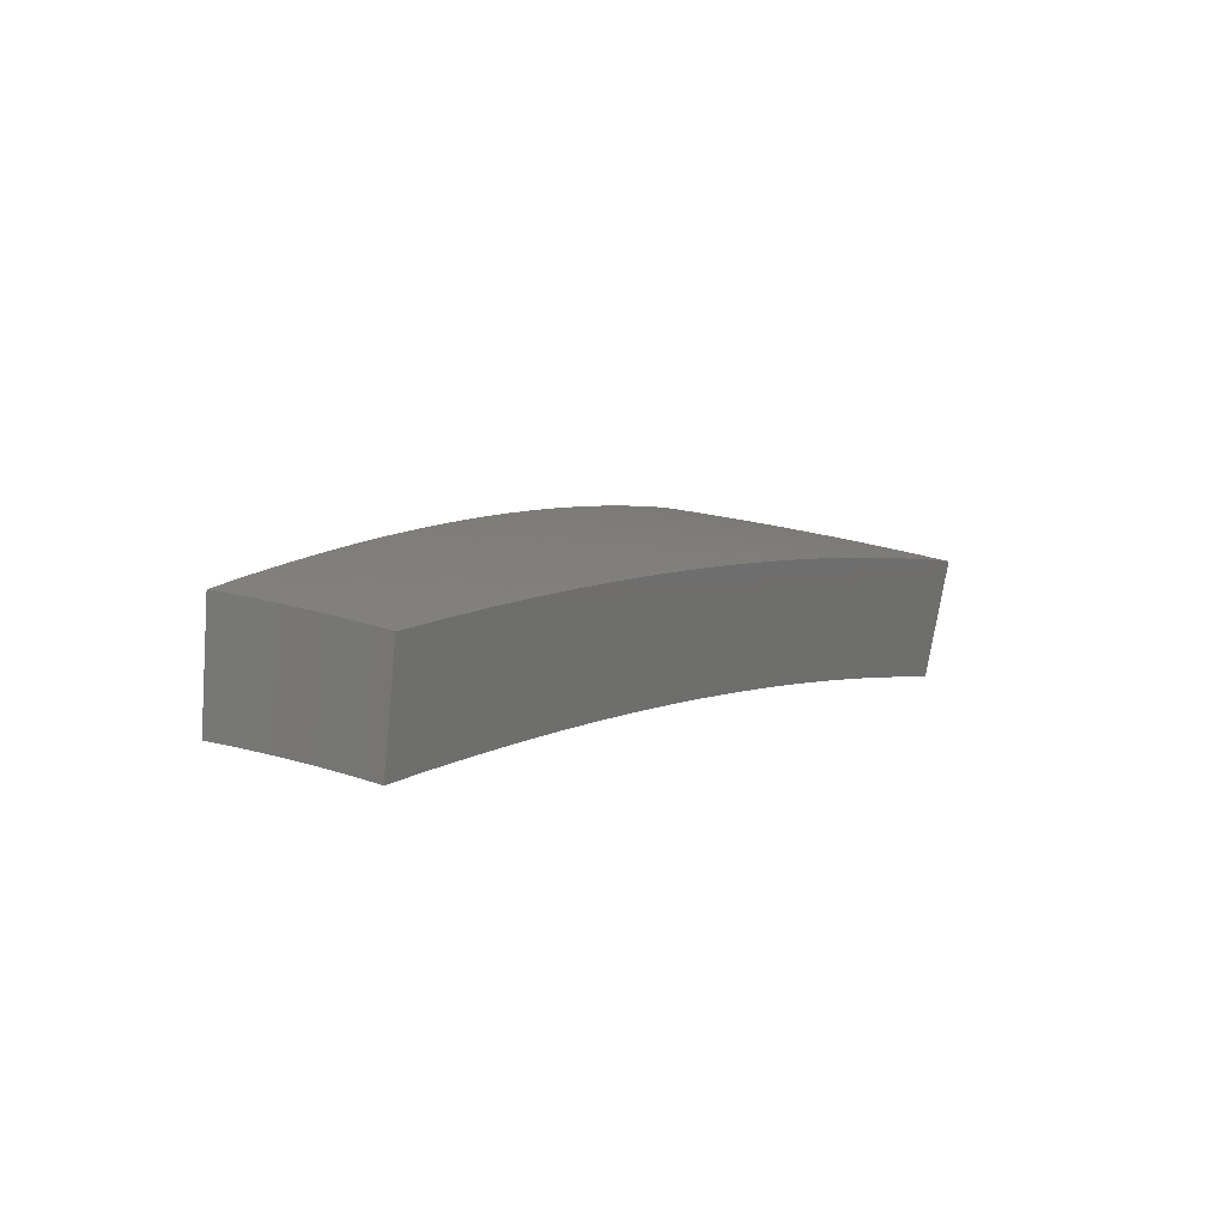
<metadata>
{"format":"stl","ext":"stl","renderer":"f3d","projection":"perspective","resolution":1024,"background":"white","views":[{"elev":23.4,"azim":163.0,"up":"+Z"}]}
</metadata>
<code>
# stl→obj: 432 verts, 860 faces
v -1.643 -1.379 11.43
v -1.548 -1.299 11.46
v -1.61 -1.412 11.43
v -1.519 -1.332 11.46
v -1.49 -1.365 11.46
v -1.578 -1.446 11.43
v -1.459 -1.397 11.46
v -1.545 -1.479 11.43
v -1.429 -1.429 11.46
v -1.512 -1.512 11.43
v -1.397 -1.459 11.46
v -1.478 -1.544 11.43
v -1.365 -1.49 11.46
v -1.443 -1.575 11.43
v -1.332 -1.519 11.46
v -1.408 -1.605 11.43
v -1.299 -1.548 11.46
v -1.378 -1.643 11.43
v -1.488 -1.697 11.41
v -1.458 -1.737 11.41
v -1.569 -1.789 11.38
v -1.537 -1.832 11.38
v -1.649 -1.881 11.35
v -1.616 -1.926 11.35
v -1.73 -1.972 11.32
v -1.695 -2.02 11.32
v -1.81 -2.064 11.29
v -1.774 -2.114 11.29
v -1.891 -2.156 11.26
v -1.853 -2.208 11.25
v -1.931 -2.202 11.24
v -1.931 -2.301 11.22
v -1.972 -2.248 11.22
v -2.012 -2.294 11.21
v -2.021 -2.206 11.22
v -2.062 -2.251 11.21
v -2.07 -2.162 11.22
v -2.112 -2.206 11.21
v -2.117 -2.117 11.22
v -2.161 -2.161 11.21
v -2.164 -2.072 11.22
v -2.208 -2.114 11.21
v -2.21 -2.025 11.22
v -2.255 -2.066 11.21
v -2.255 -1.977 11.22
v -2.301 -2.018 11.21
v -2.302 -1.932 11.22
v -2.395 -2.01 11.19
v -2.347 -2.058 11.19
v -2.393 -2.099 11.17
v -2.345 -2.149 11.17
v -2.391 -2.191 11.15
v -2.341 -2.241 11.15
v -2.385 -2.283 11.13
v -2.334 -2.334 11.13
v -2.377 -2.377 11.11
v -2.323 -2.427 11.11
v -2.366 -2.471 11.09
v -2.31 -2.521 11.09
v -2.351 -2.566 11.07
v -2.294 -2.615 11.07
v -2.334 -2.661 11.05
v -2.241 -2.671 11.07
v -2.318 -2.763 11.02
v -2.009 -2.394 11.18
v -2.052 -2.34 11.19
v -2.104 -2.296 11.19
v -2.154 -2.25 11.19
v -2.204 -2.204 11.19
v -2.253 -2.156 11.19
v -2.3 -2.108 11.19
v -2.092 -2.386 11.17
v -2.087 -2.487 11.15
v -2.133 -2.432 11.15
v -2.173 -2.478 11.13
v -2.186 -2.386 11.15
v -2.228 -2.431 11.13
v -2.239 -2.339 11.15
v -2.281 -2.383 11.13
v -2.291 -2.291 11.15
v -2.164 -2.579 11.11
v -2.213 -2.524 11.11
v -2.269 -2.476 11.11
v -2.253 -2.57 11.09
v -2.395 -2.854 10.98
v -2.414 -2.753 11
v -2.374 -2.707 11.03
v -2.393 -2.611 11.05
v -2.408 -2.515 11.07
v -2.42 -2.42 11.09
v -2.43 -2.326 11.11
v -2.436 -2.232 11.13
v -2.439 -2.139 11.15
v -2.488 -2.087 11.15
v -2.472 -2.945 10.94
v -2.494 -2.844 10.96
v -2.454 -2.799 10.98
v -2.475 -2.701 11
v -2.434 -2.656 11.03
v -2.492 -2.603 11.03
v -2.45 -2.559 11.05
v -2.507 -2.507 11.05
v -2.463 -2.463 11.07
v -2.518 -2.41 11.07
v -2.474 -2.368 11.09
v -2.526 -2.315 11.09
v -2.481 -2.273 11.11
v -2.531 -2.22 11.11
v -2.485 -2.179 11.13
v -2.58 -2.165 11.11
v -2.548 -3.036 10.89
v -2.575 -2.936 10.91
v -2.535 -2.89 10.94
v -2.557 -2.791 10.96
v -2.516 -2.746 10.98
v -2.577 -2.692 10.98
v -2.534 -2.648 11
v -2.593 -2.593 11
v -2.55 -2.55 11.03
v -2.606 -2.495 11.03
v -2.562 -2.453 11.05
v -2.616 -2.397 11.05
v -2.571 -2.356 11.07
v -2.623 -2.3 11.07
v -2.577 -2.26 11.09
v -2.672 -2.242 11.07
v -2.613 -2.98 10.89
v -2.678 -2.922 10.89
v -2.639 -2.88 10.91
v -2.741 -2.864 10.89
v -2.703 -2.823 10.91
v -2.803 -2.803 10.89
v -2.765 -2.765 10.91
v -2.864 -2.742 10.89
v -2.826 -2.705 10.91
v -2.923 -2.679 10.89
v -2.886 -2.644 10.91
v -2.981 -2.614 10.89
v -2.944 -2.582 10.91
v -3.038 -2.549 10.89
v -2.947 -2.473 10.94
v -2.856 -2.396 10.99
v -2.853 -2.502 10.96
v -2.898 -2.542 10.94
v -2.764 -2.319 11.03
v -2.761 -2.421 11
v -2.807 -2.462 10.98
v -2.796 -2.562 10.96
v -2.841 -2.603 10.94
v -2.782 -2.663 10.94
v -2.669 -2.341 11.05
v -2.715 -2.381 11.03
v -2.706 -2.48 11
v -2.751 -2.521 10.98
v -2.694 -2.579 10.98
v -2.738 -2.621 10.96
v -2.679 -2.679 10.96
v -2.722 -2.722 10.94
v -2.661 -2.779 10.94
v -2.209 -1.937 11.24
v -2.209 -1.853 11.26
v -2.163 -1.896 11.26
v -2.115 -1.775 11.29
v -2.07 -1.816 11.29
v -2.021 -1.696 11.32
v -1.978 -1.735 11.32
v -1.927 -1.617 11.35
v -1.886 -1.654 11.35
v -1.832 -1.538 11.38
v -1.794 -1.573 11.38
v -1.738 -1.458 11.41
v -1.702 -1.493 11.41
v -1.668 -1.529 11.41
v -1.634 -1.564 11.41
v -1.598 -1.598 11.41
v -1.562 -1.632 11.41
v -1.526 -1.665 11.41
v -1.758 -1.611 11.38
v -1.722 -1.648 11.38
v -1.685 -1.685 11.38
v -1.647 -1.72 11.38
v -1.608 -1.755 11.38
v -1.849 -1.694 11.35
v -1.81 -1.733 11.35
v -1.771 -1.771 11.35
v -1.731 -1.809 11.35
v -1.691 -1.845 11.35
v -1.939 -1.777 11.32
v -1.899 -1.818 11.32
v -1.858 -1.858 11.32
v -1.816 -1.897 11.32
v -1.773 -1.935 11.32
v -2.029 -1.859 11.29
v -1.987 -1.902 11.29
v -1.944 -1.944 11.29
v -1.901 -1.985 11.29
v -1.856 -2.025 11.29
v -2.12 -1.942 11.26
v -2.076 -1.987 11.26
v -2.031 -2.031 11.26
v -1.985 -2.074 11.26
v -1.938 -2.115 11.26
v -2.165 -1.984 11.24
v -2.12 -2.029 11.24
v -2.074 -2.074 11.24
v -2.027 -2.118 11.24
v -1.98 -2.161 11.24
v -2.661 -2.438 11.03
v -2.297 -2.199 11.17
v -2.247 -2.247 11.17
v -2.197 -2.295 11.17
v -2.145 -2.341 11.17
v -2.65 -2.537 11
v -2.636 -2.636 10.98
v -2.619 -2.735 10.96
v -2.598 -2.835 10.94
v -1.327 -1.581 11.71
v -1.409 -1.679 11.68
v -1.49 -1.776 11.66
v -1.571 -1.873 11.63
v -1.652 -1.969 11.6
v -1.733 -2.066 11.57
v -1.814 -2.162 11.54
v -1.894 -2.258 11.51
v -1.975 -2.353 11.47
v -2.055 -2.449 11.44
v -2.134 -2.543 11.4
v -2.214 -2.638 11.36
v -2.293 -2.733 11.32
v -2.372 -2.827 11.28
v -2.45 -2.92 11.23
v -2.529 -3.014 11.19
v -2.607 -3.107 11.14
v -1.443 -1.645 11.68
v -1.361 -1.552 11.71
v -1.479 -1.614 11.68
v -1.395 -1.522 11.71
v -1.513 -1.581 11.68
v -1.428 -1.491 11.71
v -1.548 -1.548 11.68
v -1.46 -1.46 11.71
v -1.491 -1.428 11.71
v -1.581 -1.513 11.68
v -1.522 -1.395 11.71
v -1.614 -1.479 11.68
v -1.552 -1.361 11.71
v -1.645 -1.443 11.68
v -1.581 -1.327 11.71
v -1.679 -1.409 11.68
v -1.739 -1.525 11.66
v -1.776 -1.49 11.66
v -1.832 -1.607 11.63
v -1.873 -1.571 11.63
v -1.926 -1.689 11.6
v -1.969 -1.652 11.6
v -2.02 -1.771 11.57
v -2.066 -1.733 11.57
v -2.113 -1.853 11.54
v -2.162 -1.814 11.54
v -2.207 -1.936 11.51
v -2.258 -1.894 11.51
v -2.254 -1.977 11.49
v -2.353 -1.975 11.47
v -2.301 -2.018 11.47
v -2.348 -2.059 11.46
v -2.256 -2.068 11.47
v -2.302 -2.11 11.46
v -2.256 -2.159 11.46
v -2.301 -2.203 11.44
v -2.252 -2.252 11.44
v -2.296 -2.296 11.42
v -2.203 -2.301 11.44
v -2.246 -2.346 11.42
v -2.152 -2.348 11.44
v -2.194 -2.394 11.42
v -2.1 -2.395 11.44
v -2.141 -2.442 11.42
v -2.182 -2.488 11.4
v -2.223 -2.535 11.38
v -2.278 -2.486 11.38
v -2.32 -2.532 11.36
v -2.375 -2.481 11.36
v -2.418 -2.526 11.34
v -2.473 -2.473 11.34
v -2.517 -2.517 11.32
v -2.526 -2.418 11.34
v -2.571 -2.461 11.32
v -2.578 -2.362 11.34
v -2.624 -2.404 11.32
v -2.676 -2.347 11.32
v -2.723 -2.388 11.3
v -2.733 -2.293 11.32
v -2.827 -2.372 11.28
v -2.449 -2.055 11.44
v -2.395 -2.1 11.44
v -2.348 -2.152 11.44
v -2.346 -2.246 11.42
v -2.34 -2.34 11.4
v -2.289 -2.391 11.4
v -2.236 -2.44 11.4
v -2.442 -2.141 11.42
v -2.543 -2.134 11.4
v -2.488 -2.182 11.4
v -2.535 -2.223 11.38
v -2.44 -2.236 11.4
v -2.486 -2.278 11.38
v -2.436 -2.332 11.38
v -2.481 -2.375 11.36
v -2.429 -2.429 11.36
v -2.638 -2.214 11.36
v -2.582 -2.264 11.36
v -2.532 -2.32 11.36
v -2.629 -2.306 11.34
v -2.92 -2.45 11.23
v -2.816 -2.47 11.26
v -2.769 -2.429 11.28
v -2.67 -2.446 11.3
v -2.616 -2.504 11.3
v -2.561 -2.561 11.3
v -2.461 -2.571 11.32
v -2.362 -2.578 11.34
v -2.264 -2.582 11.36
v -3.014 -2.529 11.19
v -2.909 -2.551 11.21
v -2.863 -2.51 11.23
v -2.761 -2.53 11.26
v -2.716 -2.488 11.28
v -2.706 -2.59 11.26
v -2.661 -2.547 11.28
v -2.648 -2.648 11.26
v -2.604 -2.604 11.28
v -2.547 -2.661 11.28
v -2.504 -2.616 11.3
v -2.446 -2.67 11.3
v -2.404 -2.624 11.32
v -2.347 -2.676 11.32
v -2.306 -2.629 11.34
v -3.107 -2.607 11.14
v -3.003 -2.633 11.17
v -2.956 -2.592 11.19
v -2.853 -2.614 11.21
v -2.807 -2.572 11.23
v -2.795 -2.676 11.21
v -2.75 -2.633 11.23
v -2.736 -2.736 11.21
v -2.692 -2.692 11.23
v -2.633 -2.75 11.23
v -2.59 -2.706 11.26
v -2.53 -2.761 11.26
v -2.488 -2.716 11.28
v -2.429 -2.769 11.28
v -2.388 -2.723 11.3
v -3.049 -2.674 11.14
v -2.99 -2.74 11.14
v -2.944 -2.698 11.17
v -2.93 -2.804 11.14
v -2.885 -2.762 11.17
v -2.868 -2.868 11.14
v -2.824 -2.824 11.17
v -2.762 -2.885 11.17
v -2.719 -2.84 11.19
v -2.656 -2.899 11.19
v -2.614 -2.853 11.21
v -2.551 -2.909 11.21
v -2.51 -2.863 11.23
v -2.47 -2.816 11.26
v -2.804 -2.93 11.14
v -2.698 -2.944 11.17
v -2.592 -2.956 11.19
v -2.74 -2.99 11.14
v -2.633 -3.003 11.17
v -2.674 -3.049 11.14
v -2.059 -2.348 11.46
v -2.018 -2.301 11.47
v -1.977 -2.254 11.49
v -2.068 -2.256 11.47
v -2.026 -2.21 11.49
v -2.116 -2.211 11.47
v -2.073 -2.166 11.49
v -2.164 -2.164 11.47
v -2.12 -2.12 11.49
v -2.166 -2.073 11.49
v -2.121 -2.03 11.51
v -2.164 -1.983 11.51
v -2.073 -1.899 11.54
v -1.936 -2.207 11.51
v -1.983 -2.164 11.51
v -2.03 -2.121 11.51
v -2.076 -2.076 11.51
v -2.031 -1.944 11.54
v -1.981 -1.815 11.57
v -1.853 -2.113 11.54
v -1.899 -2.073 11.54
v -1.944 -2.031 11.54
v -1.988 -1.988 11.54
v -1.941 -1.858 11.57
v -1.889 -1.731 11.6
v -1.771 -2.02 11.57
v -1.815 -1.981 11.57
v -1.858 -1.941 11.57
v -1.9 -1.9 11.57
v -1.851 -1.772 11.6
v -1.797 -1.647 11.63
v -1.689 -1.926 11.6
v -1.731 -1.889 11.6
v -1.772 -1.851 11.6
v -1.811 -1.811 11.6
v -1.761 -1.685 11.63
v -1.705 -1.563 11.66
v -1.607 -1.832 11.63
v -1.647 -1.797 11.63
v -1.685 -1.761 11.63
v -1.723 -1.723 11.63
v -1.671 -1.599 11.66
v -1.525 -1.739 11.66
v -1.563 -1.705 11.66
v -1.599 -1.671 11.66
v -1.635 -1.635 11.66
v -2.11 -2.302 11.46
v -2.159 -2.256 11.46
v -2.208 -2.208 11.46
v -2.211 -2.116 11.47
v -2.21 -2.026 11.49
v -2.572 -2.807 11.23
v -2.332 -2.436 11.38
v -2.384 -2.384 11.38
v -2.391 -2.289 11.4
v -2.394 -2.194 11.42
v -2.676 -2.795 11.21
v -2.78 -2.78 11.19
v -2.84 -2.719 11.19
v -2.899 -2.656 11.19
f 1 2 3
f 3 2 4
f 3 4 5
f 3 5 6
f 6 5 7
f 6 7 8
f 8 7 9
f 8 9 10
f 10 9 11
f 10 11 12
f 12 11 13
f 12 13 14
f 14 13 15
f 14 15 16
f 16 15 17
f 16 17 18
f 16 18 19
f 19 18 20
f 19 20 21
f 21 20 22
f 21 22 23
f 23 22 24
f 23 24 25
f 25 24 26
f 25 26 27
f 27 26 28
f 27 28 29
f 29 28 30
f 29 30 31
f 31 30 32
f 31 32 33
f 33 32 34
f 33 34 35
f 35 34 36
f 35 36 37
f 37 36 38
f 37 38 39
f 39 38 40
f 39 40 41
f 41 40 42
f 41 42 43
f 43 42 44
f 43 44 45
f 45 44 46
f 45 46 47
f 47 46 48
f 48 46 49
f 48 49 50
f 50 49 51
f 50 51 52
f 52 51 53
f 52 53 54
f 54 53 55
f 54 55 56
f 56 55 57
f 56 57 58
f 58 57 59
f 58 59 60
f 60 59 61
f 60 61 62
f 62 61 63
f 62 63 64
f 32 65 34
f 34 65 66
f 34 66 36
f 36 66 67
f 36 67 38
f 38 67 68
f 38 68 40
f 40 68 69
f 40 69 42
f 42 69 70
f 42 70 44
f 44 70 71
f 44 71 46
f 46 71 49
f 66 65 72
f 72 65 73
f 72 73 74
f 74 73 75
f 74 75 76
f 76 75 77
f 76 77 78
f 78 77 79
f 78 79 80
f 80 79 55
f 80 55 53
f 73 81 75
f 75 81 82
f 75 82 77
f 77 82 83
f 77 83 79
f 79 83 57
f 79 57 55
f 82 81 84
f 84 81 63
f 84 63 61
f 85 86 64
f 64 86 87
f 64 87 62
f 62 87 88
f 62 88 60
f 60 88 89
f 60 89 58
f 58 89 90
f 58 90 56
f 56 90 91
f 56 91 54
f 54 91 92
f 54 92 52
f 52 92 93
f 52 93 50
f 50 93 94
f 50 94 48
f 95 96 85
f 85 96 97
f 85 97 86
f 86 97 98
f 86 98 99
f 99 98 100
f 99 100 101
f 101 100 102
f 101 102 103
f 103 102 104
f 103 104 105
f 105 104 106
f 105 106 107
f 107 106 108
f 107 108 109
f 109 108 110
f 109 110 94
f 111 112 95
f 95 112 113
f 95 113 96
f 96 113 114
f 96 114 115
f 115 114 116
f 115 116 117
f 117 116 118
f 117 118 119
f 119 118 120
f 119 120 121
f 121 120 122
f 121 122 123
f 123 122 124
f 123 124 125
f 125 124 126
f 125 126 110
f 111 127 112
f 112 127 128
f 112 128 129
f 129 128 130
f 129 130 131
f 131 130 132
f 131 132 133
f 133 132 134
f 133 134 135
f 135 134 136
f 135 136 137
f 137 136 138
f 137 138 139
f 139 138 140
f 139 140 141
f 142 143 141
f 141 143 144
f 141 144 139
f 139 144 137
f 145 146 142
f 142 146 147
f 142 147 143
f 143 147 148
f 143 148 149
f 149 148 150
f 149 150 135
f 135 150 133
f 126 151 145
f 145 151 152
f 145 152 146
f 146 152 153
f 146 153 154
f 154 153 155
f 154 155 156
f 156 155 157
f 156 157 158
f 158 157 159
f 158 159 131
f 131 159 129
f 45 47 160
f 160 47 161
f 160 161 162
f 162 161 163
f 162 163 164
f 164 163 165
f 164 165 166
f 166 165 167
f 166 167 168
f 168 167 169
f 168 169 170
f 170 169 171
f 170 171 172
f 172 171 1
f 172 1 3
f 149 135 137
f 158 131 133
f 172 3 173
f 173 3 6
f 173 6 174
f 174 6 8
f 174 8 175
f 175 8 10
f 175 10 176
f 176 10 12
f 176 12 177
f 177 12 14
f 177 14 19
f 19 14 16
f 170 172 178
f 178 172 173
f 178 173 179
f 179 173 174
f 179 174 180
f 180 174 175
f 180 175 181
f 181 175 176
f 181 176 182
f 182 176 177
f 182 177 21
f 21 177 19
f 168 170 183
f 183 170 178
f 183 178 184
f 184 178 179
f 184 179 185
f 185 179 180
f 185 180 186
f 186 180 181
f 186 181 187
f 187 181 182
f 187 182 23
f 23 182 21
f 166 168 188
f 188 168 183
f 188 183 189
f 189 183 184
f 189 184 190
f 190 184 185
f 190 185 191
f 191 185 186
f 191 186 192
f 192 186 187
f 192 187 25
f 25 187 23
f 164 166 193
f 193 166 188
f 193 188 194
f 194 188 189
f 194 189 195
f 195 189 190
f 195 190 196
f 196 190 191
f 196 191 197
f 197 191 192
f 197 192 27
f 27 192 25
f 162 164 198
f 198 164 193
f 198 193 199
f 199 193 194
f 199 194 200
f 200 194 195
f 200 195 201
f 201 195 196
f 201 196 202
f 202 196 197
f 202 197 29
f 29 197 27
f 43 45 160
f 160 162 203
f 203 162 198
f 203 198 204
f 204 198 199
f 204 199 205
f 205 199 200
f 205 200 206
f 206 200 201
f 206 201 207
f 207 201 202
f 207 202 31
f 31 202 29
f 51 49 71
f 109 94 93
f 125 110 108
f 107 109 92
f 92 109 93
f 151 126 124
f 123 125 106
f 106 125 108
f 124 122 151
f 151 122 208
f 151 208 152
f 152 208 153
f 148 147 154
f 154 147 146
f 137 144 149
f 149 144 143
f 41 43 203
f 203 43 160
f 41 203 204
f 51 71 209
f 209 71 70
f 209 70 210
f 210 70 69
f 210 69 211
f 211 69 68
f 211 68 212
f 212 68 67
f 212 67 72
f 72 67 66
f 105 107 91
f 91 107 92
f 121 123 104
f 104 123 106
f 122 120 208
f 208 120 213
f 208 213 153
f 153 213 155
f 150 148 156
f 156 148 154
f 39 41 204
f 39 204 205
f 80 53 209
f 209 53 51
f 80 209 210
f 103 105 90
f 90 105 91
f 119 121 102
f 102 121 104
f 120 118 213
f 213 118 214
f 213 214 155
f 155 214 157
f 133 150 158
f 158 150 156
f 37 39 205
f 37 205 206
f 78 80 210
f 78 210 211
f 101 103 89
f 89 103 90
f 117 119 100
f 100 119 102
f 118 116 214
f 214 116 215
f 214 215 157
f 157 215 159
f 35 37 206
f 35 206 207
f 76 78 211
f 76 211 212
f 59 57 83
f 99 101 88
f 88 101 89
f 115 117 98
f 98 117 100
f 116 114 215
f 215 114 216
f 215 216 159
f 159 216 129
f 33 35 207
f 33 207 31
f 74 76 212
f 74 212 72
f 82 84 83
f 83 84 59
f 84 61 59
f 86 99 87
f 87 99 88
f 96 115 97
f 97 115 98
f 112 129 216
f 112 216 113
f 113 216 114
f 217 218 17
f 17 218 219
f 17 219 18
f 18 219 220
f 18 220 20
f 20 220 221
f 20 221 22
f 22 221 222
f 22 222 24
f 24 222 223
f 24 223 26
f 26 223 224
f 26 224 28
f 28 224 225
f 28 225 226
f 28 226 30
f 30 226 227
f 30 227 32
f 32 227 228
f 32 228 65
f 65 228 229
f 65 229 73
f 73 229 230
f 73 230 81
f 81 230 231
f 81 231 63
f 63 231 232
f 63 232 64
f 64 232 233
f 64 233 85
f 85 233 95
f 95 233 111
f 218 217 234
f 234 217 235
f 234 235 236
f 236 235 237
f 236 237 238
f 238 237 239
f 238 239 240
f 240 239 241
f 240 241 242
f 240 242 243
f 243 242 244
f 243 244 245
f 245 244 246
f 245 246 247
f 247 246 248
f 247 248 249
f 247 249 250
f 250 249 251
f 250 251 252
f 252 251 253
f 252 253 254
f 254 253 255
f 254 255 256
f 256 255 257
f 256 257 258
f 258 257 259
f 258 259 260
f 260 259 261
f 260 261 262
f 262 261 263
f 262 263 264
f 264 263 265
f 264 265 266
f 266 265 267
f 266 267 268
f 268 267 269
f 268 269 270
f 270 269 271
f 270 271 272
f 272 271 273
f 272 273 274
f 274 273 275
f 274 275 276
f 276 275 277
f 276 277 226
f 226 277 227
f 227 277 278
f 227 278 279
f 279 278 280
f 279 280 281
f 281 280 282
f 281 282 283
f 283 282 284
f 283 284 285
f 285 284 286
f 285 286 287
f 287 286 288
f 287 288 289
f 289 288 290
f 289 290 291
f 291 290 292
f 291 292 293
f 263 294 265
f 265 294 295
f 265 295 267
f 267 295 296
f 267 296 269
f 269 296 297
f 269 297 271
f 271 297 298
f 271 298 273
f 273 298 299
f 273 299 275
f 275 299 300
f 275 300 277
f 277 300 278
f 295 294 301
f 301 294 302
f 301 302 303
f 303 302 304
f 303 304 305
f 305 304 306
f 305 306 307
f 307 306 308
f 307 308 309
f 309 308 284
f 309 284 282
f 302 310 304
f 304 310 311
f 304 311 306
f 306 311 312
f 306 312 308
f 308 312 286
f 308 286 284
f 311 310 313
f 313 310 292
f 313 292 290
f 314 315 293
f 293 315 316
f 293 316 291
f 291 316 317
f 291 317 289
f 289 317 318
f 289 318 287
f 287 318 319
f 287 319 285
f 285 319 320
f 285 320 283
f 283 320 321
f 283 321 281
f 281 321 322
f 281 322 279
f 279 322 228
f 279 228 227
f 323 324 314
f 314 324 325
f 314 325 315
f 315 325 326
f 315 326 327
f 327 326 328
f 327 328 329
f 329 328 330
f 329 330 331
f 331 330 332
f 331 332 333
f 333 332 334
f 333 334 335
f 335 334 336
f 335 336 337
f 337 336 229
f 337 229 228
f 338 339 323
f 323 339 340
f 323 340 324
f 324 340 341
f 324 341 342
f 342 341 343
f 342 343 344
f 344 343 345
f 344 345 346
f 346 345 347
f 346 347 348
f 348 347 349
f 348 349 350
f 350 349 351
f 350 351 352
f 352 351 230
f 352 230 229
f 338 353 339
f 339 353 354
f 339 354 355
f 355 354 356
f 355 356 357
f 357 356 358
f 357 358 359
f 359 358 360
f 359 360 361
f 361 360 362
f 361 362 363
f 363 362 364
f 363 364 365
f 365 364 231
f 365 231 366
f 366 231 230
f 366 230 351
f 358 367 360
f 360 367 368
f 360 368 362
f 362 368 369
f 362 369 364
f 364 369 232
f 364 232 231
f 367 370 368
f 368 370 371
f 368 371 369
f 369 371 232
f 370 372 371
f 371 372 233
f 371 233 232
f 276 226 373
f 373 226 225
f 373 225 374
f 374 225 375
f 374 375 376
f 376 375 377
f 376 377 378
f 378 377 379
f 378 379 380
f 380 379 381
f 380 381 382
f 382 381 383
f 382 383 384
f 384 383 385
f 384 385 260
f 260 385 258
f 225 224 375
f 375 224 386
f 375 386 377
f 377 386 387
f 377 387 379
f 379 387 388
f 379 388 381
f 381 388 389
f 381 389 383
f 383 389 390
f 383 390 385
f 385 390 391
f 385 391 258
f 258 391 256
f 224 223 386
f 386 223 392
f 386 392 387
f 387 392 393
f 387 393 388
f 388 393 394
f 388 394 389
f 389 394 395
f 389 395 390
f 390 395 396
f 390 396 391
f 391 396 397
f 391 397 256
f 256 397 254
f 223 222 392
f 392 222 398
f 392 398 393
f 393 398 399
f 393 399 394
f 394 399 400
f 394 400 395
f 395 400 401
f 395 401 396
f 396 401 402
f 396 402 397
f 397 402 403
f 397 403 254
f 254 403 252
f 222 221 398
f 398 221 404
f 398 404 399
f 399 404 405
f 399 405 400
f 400 405 406
f 400 406 401
f 401 406 407
f 401 407 402
f 402 407 408
f 402 408 403
f 403 408 409
f 403 409 252
f 252 409 250
f 221 220 404
f 404 220 410
f 404 410 405
f 405 410 411
f 405 411 406
f 406 411 412
f 406 412 407
f 407 412 413
f 407 413 408
f 408 413 414
f 408 414 409
f 409 414 245
f 409 245 250
f 250 245 247
f 220 219 410
f 410 219 415
f 410 415 411
f 411 415 416
f 411 416 412
f 412 416 417
f 412 417 413
f 413 417 418
f 413 418 414
f 414 418 243
f 414 243 245
f 219 218 415
f 415 218 234
f 415 234 416
f 416 234 236
f 416 236 417
f 417 236 238
f 417 238 418
f 418 238 240
f 418 240 243
f 274 276 373
f 373 374 419
f 419 374 376
f 419 376 420
f 420 376 378
f 420 378 421
f 421 378 380
f 421 380 422
f 422 380 382
f 422 382 423
f 423 382 384
f 423 384 262
f 262 384 260
f 280 278 300
f 337 228 322
f 352 229 336
f 335 337 321
f 321 337 322
f 350 352 334
f 334 352 336
f 351 349 366
f 366 349 424
f 366 424 365
f 365 424 363
f 272 274 419
f 419 274 373
f 272 419 420
f 280 300 425
f 425 300 299
f 425 299 426
f 426 299 298
f 426 298 427
f 427 298 297
f 427 297 428
f 428 297 296
f 428 296 301
f 301 296 295
f 333 335 320
f 320 335 321
f 348 350 332
f 332 350 334
f 349 347 424
f 424 347 429
f 424 429 363
f 363 429 361
f 270 272 420
f 270 420 421
f 309 282 425
f 425 282 280
f 309 425 426
f 331 333 319
f 319 333 320
f 346 348 330
f 330 348 332
f 347 345 429
f 429 345 430
f 429 430 361
f 361 430 359
f 268 270 421
f 268 421 422
f 307 309 426
f 307 426 427
f 329 331 318
f 318 331 319
f 344 346 328
f 328 346 330
f 345 343 430
f 430 343 431
f 430 431 359
f 359 431 357
f 266 268 422
f 266 422 423
f 305 307 427
f 305 427 428
f 288 286 312
f 327 329 317
f 317 329 318
f 342 344 326
f 326 344 328
f 343 341 431
f 431 341 432
f 431 432 357
f 357 432 355
f 264 266 423
f 264 423 262
f 303 305 428
f 303 428 301
f 311 313 312
f 312 313 288
f 313 290 288
f 315 327 316
f 316 327 317
f 324 342 325
f 325 342 326
f 339 355 432
f 339 432 340
f 340 432 341
f 248 2 249
f 249 2 251
f 251 2 1
f 251 1 253
f 253 1 171
f 253 171 255
f 255 171 169
f 255 169 257
f 257 169 167
f 257 167 259
f 259 167 165
f 259 165 261
f 261 165 163
f 261 163 263
f 263 163 294
f 294 163 161
f 294 161 302
f 302 161 47
f 302 47 310
f 310 47 48
f 310 48 292
f 292 48 94
f 292 94 293
f 293 94 110
f 293 110 314
f 314 110 126
f 314 126 323
f 323 126 145
f 323 145 338
f 338 145 142
f 338 142 141
f 141 140 338
f 248 246 2
f 2 246 4
f 4 246 244
f 4 244 5
f 5 244 242
f 5 242 7
f 7 242 241
f 7 241 9
f 9 241 239
f 9 239 11
f 11 239 237
f 11 237 13
f 13 237 235
f 13 235 15
f 15 235 217
f 15 217 17
f 111 233 127
f 127 233 372
f 127 372 128
f 128 372 370
f 128 370 130
f 130 370 367
f 130 367 132
f 132 367 358
f 132 358 134
f 134 358 356
f 134 356 136
f 136 356 354
f 136 354 138
f 138 354 353
f 138 353 140
f 140 353 338

</code>
